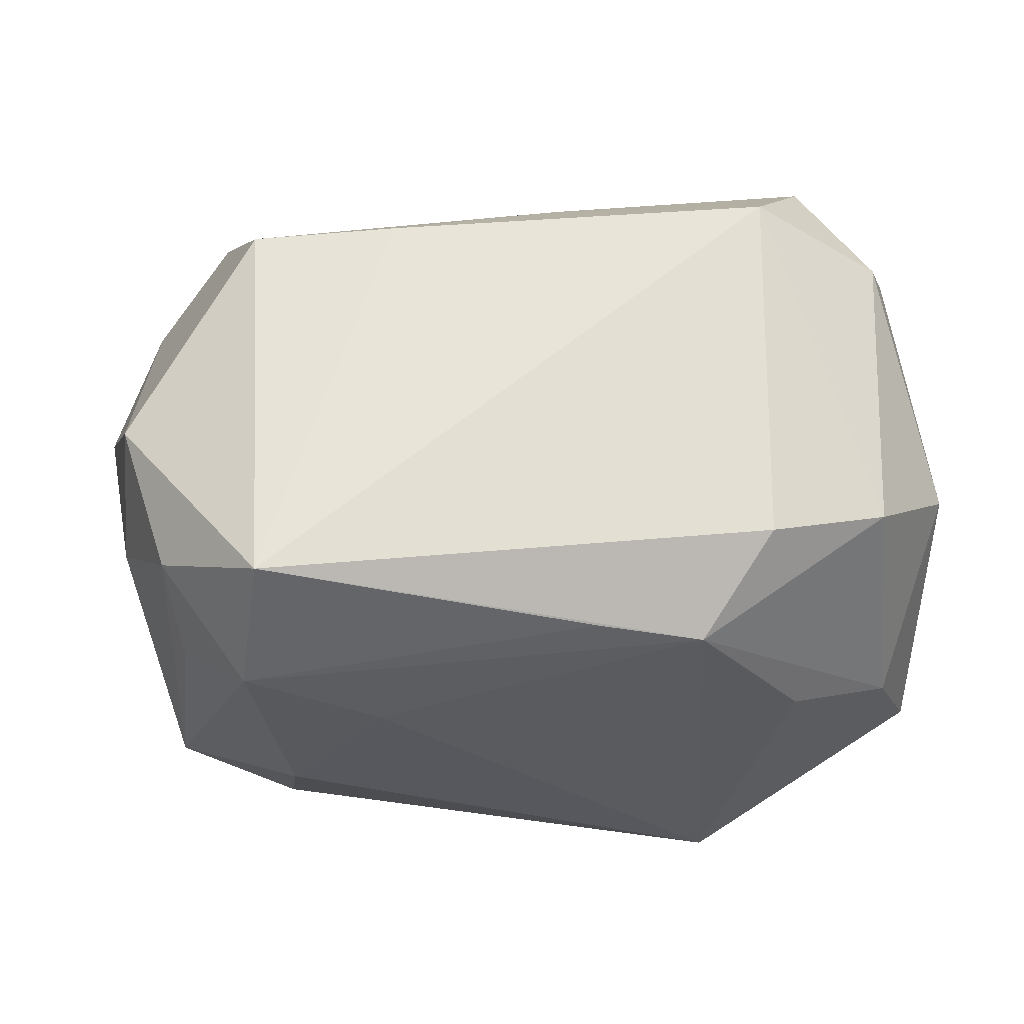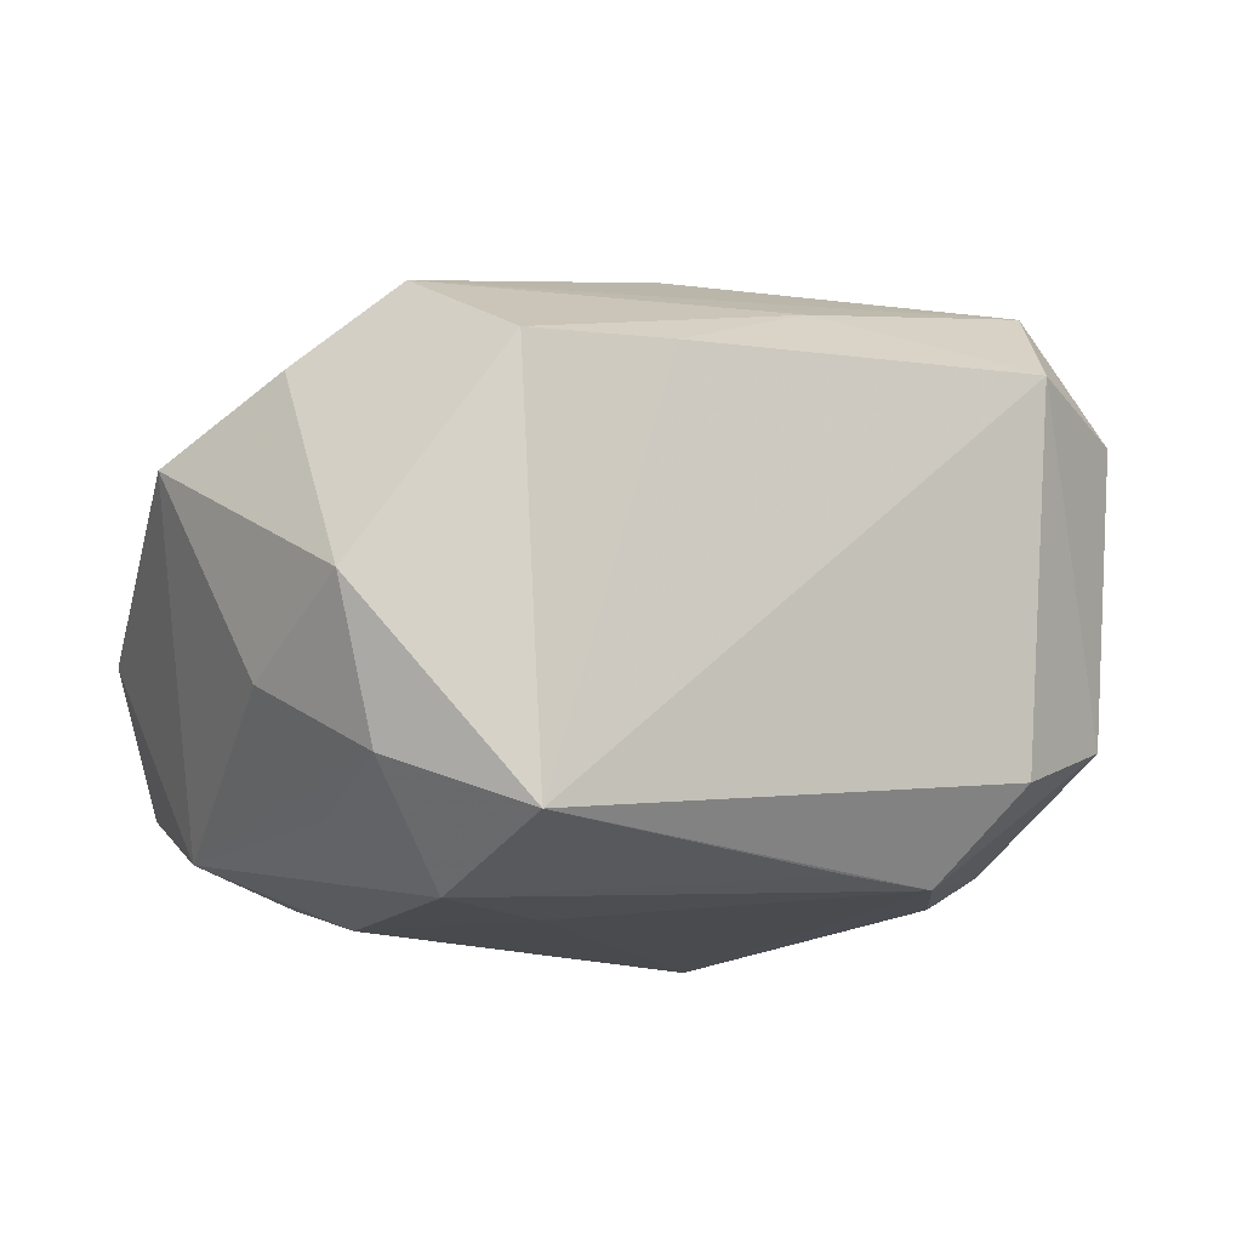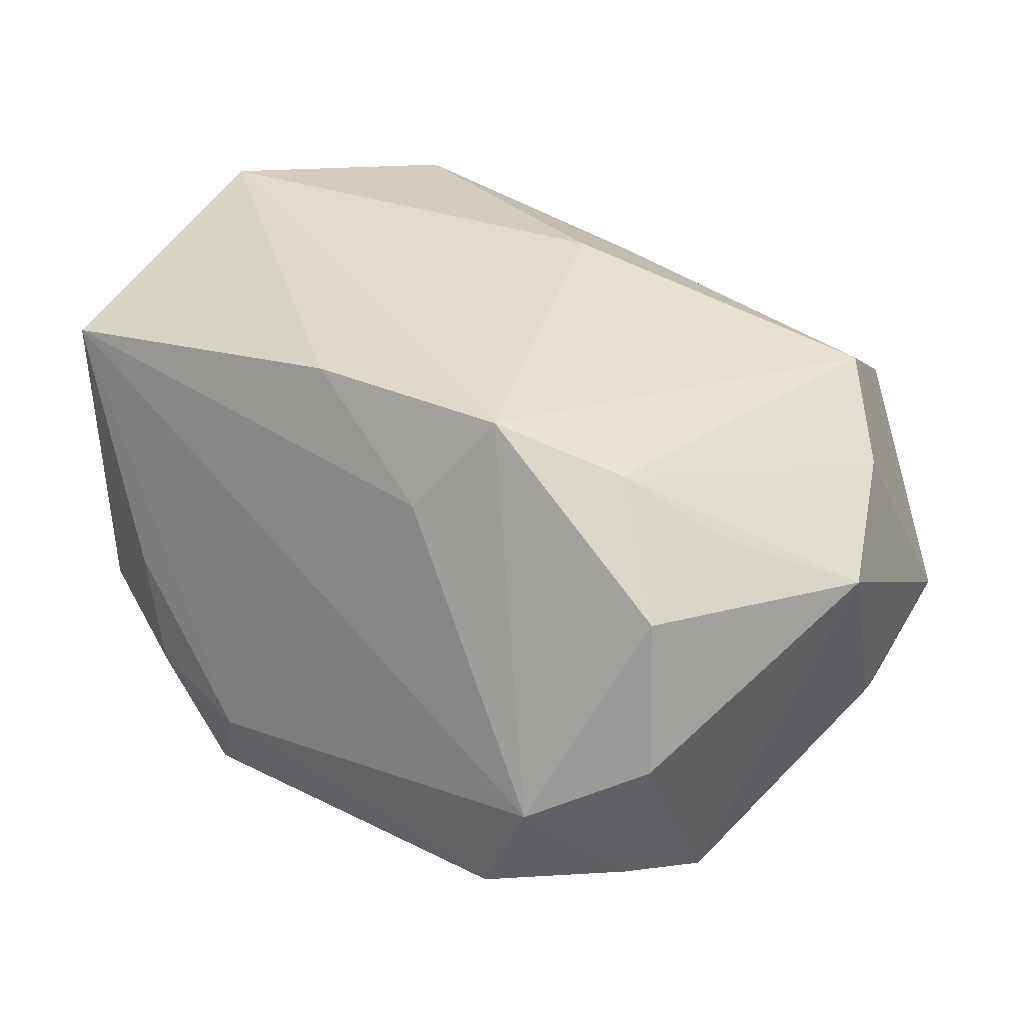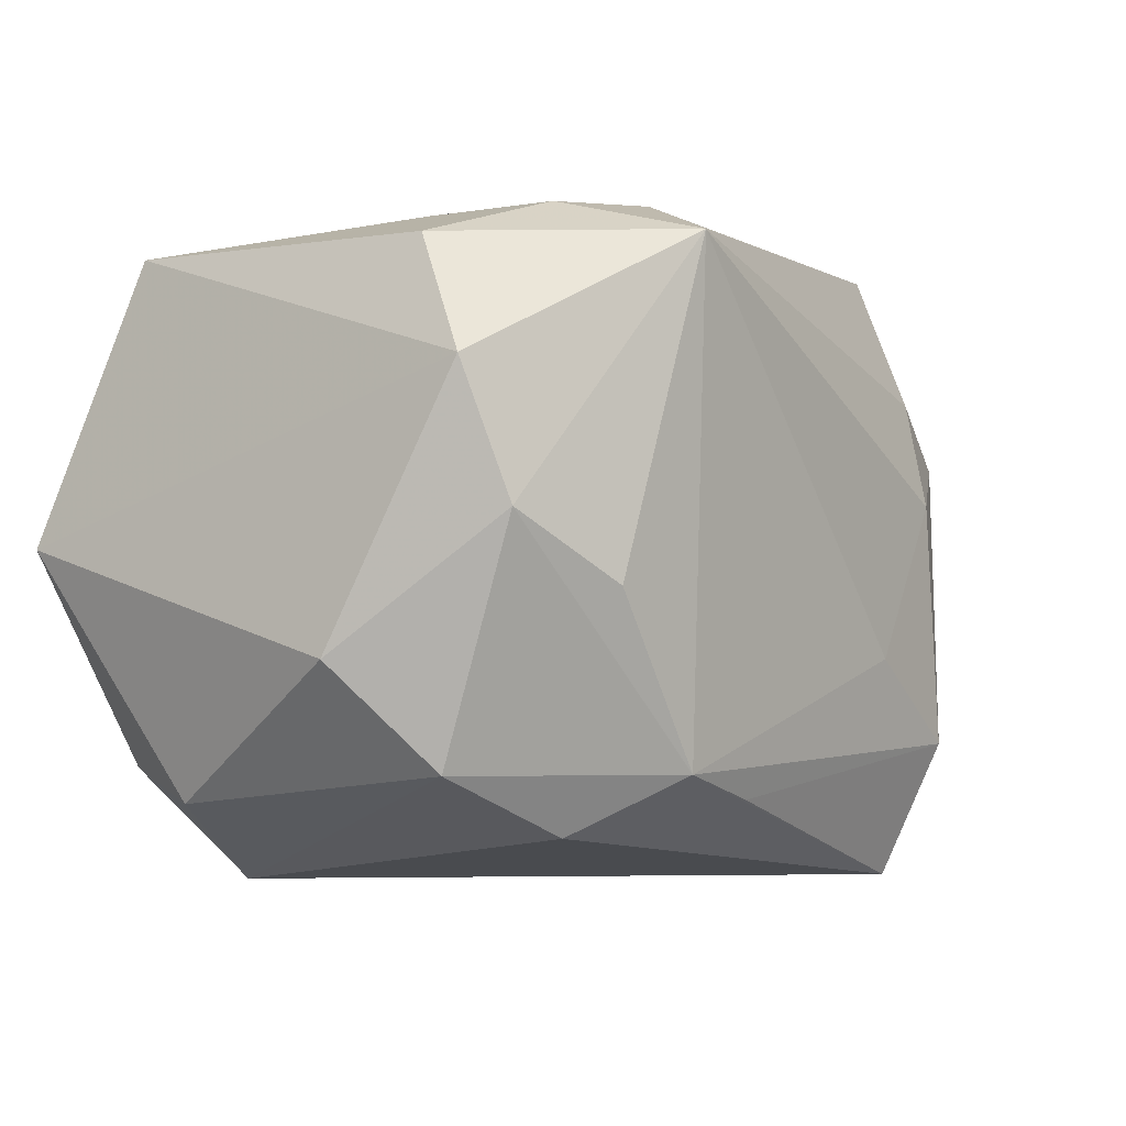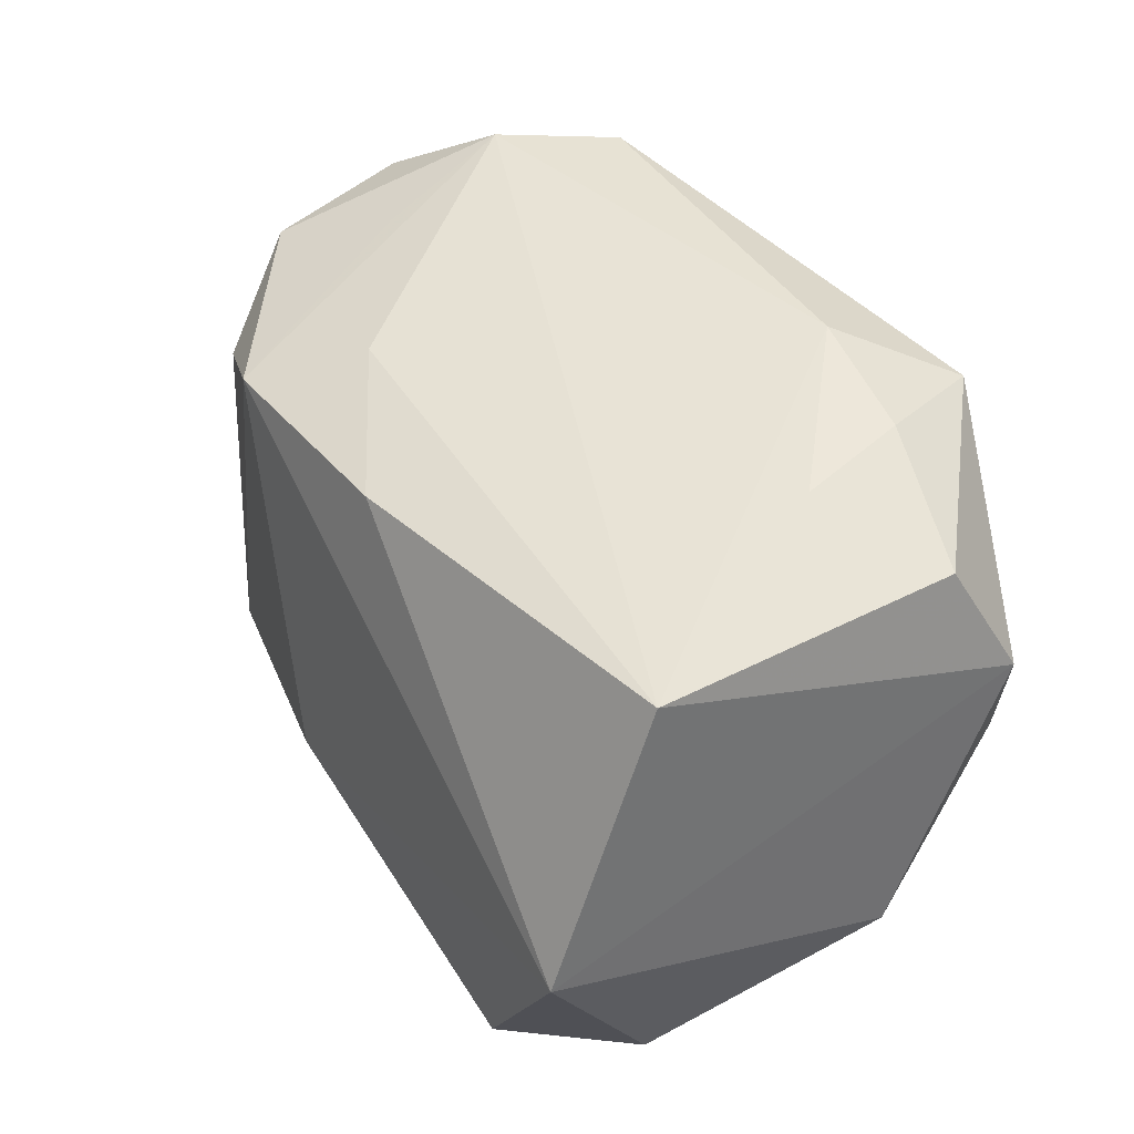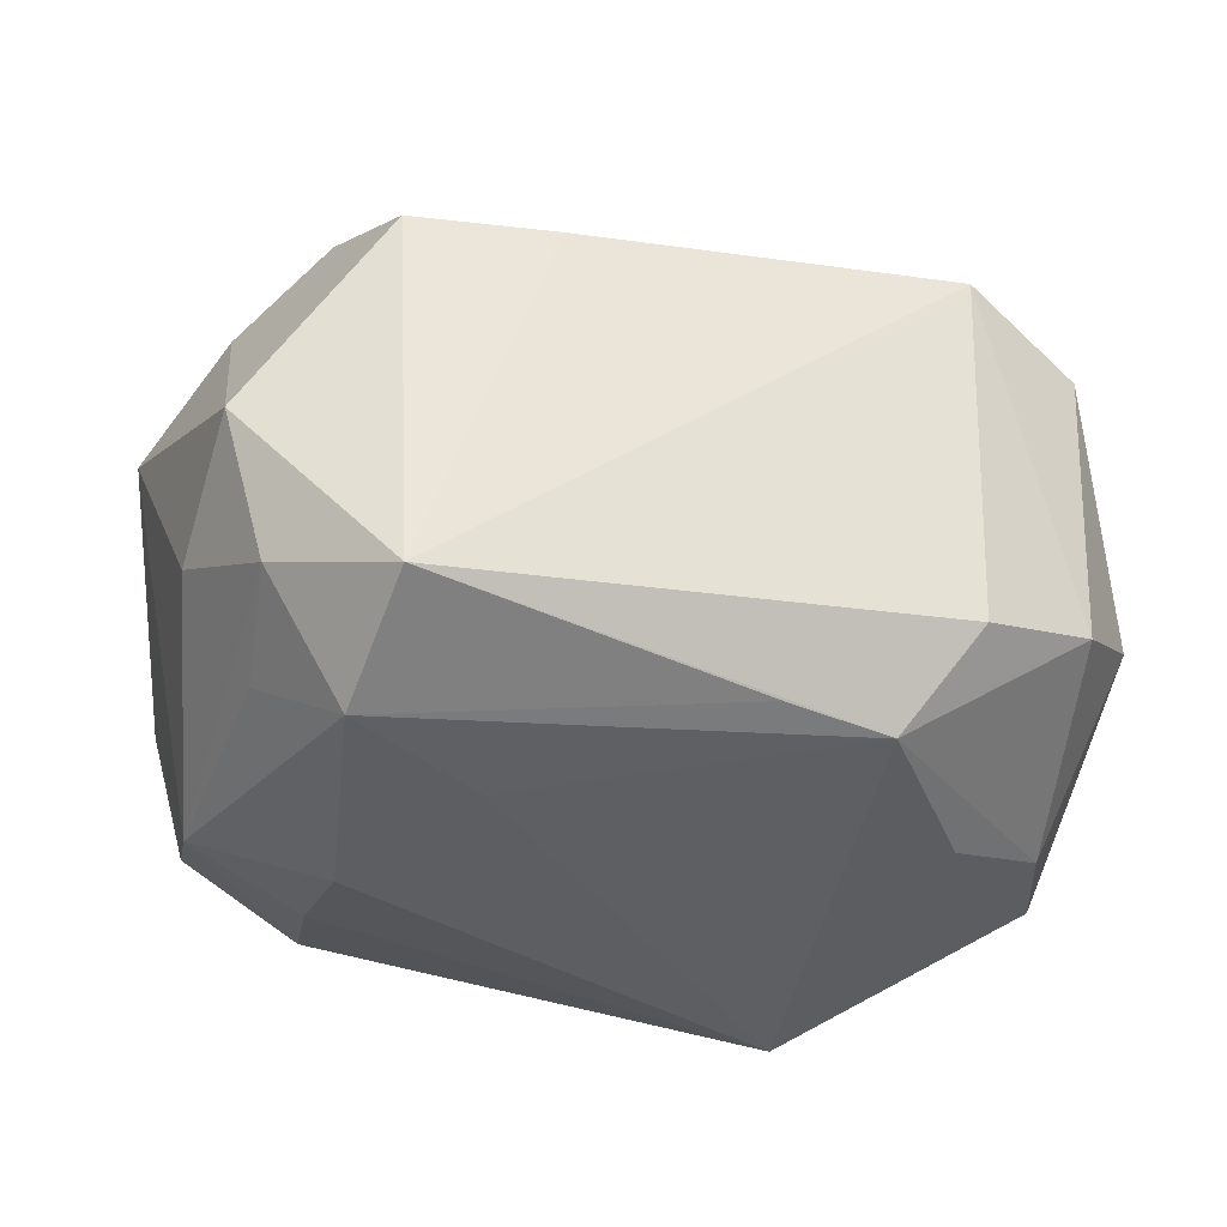
<metadata>
{"format":"obj","ext":"obj","renderer":"f3d","projection":"perspective","resolution":1024,"background":"white","views":[{"elev":-28.6,"azim":-0.1,"up":"+Z"},{"elev":-12.4,"azim":-29.2,"up":"+Z"},{"elev":28.2,"azim":-138.2,"up":"+Z"},{"elev":-6.1,"azim":123.7,"up":"+Y"},{"elev":41.9,"azim":57.3,"up":"+Y"},{"elev":-37.9,"azim":-13.9,"up":"+Z"}]}
</metadata>
<code>
v 0.02375 0.0244 -0.003839
v -0.01285 -0.008211 -0.02394
v -0.03323 0.01937 0.00956
v 0.01418 -0.01817 -0.02132
v -0.0223 0.01458 -0.02163
v -0.02603 0.01437 0.0183
v -0.02377 -0.02594 0.01328
v 0.00242 -0.02074 0.02005
v 0.03521 -0.0005099 0.02563
v -0.03444 -0.02089 -0.003339
v -0.0322 0.01014 -0.01919
v 0.02464 -0.01729 0.02443
v -0.02202 -0.02616 -0.01886
v -0.03256 0.008997 0.01282
v 0.03199 0.0002079 -0.01747
v -0.03959 -0.0001818 0.007491
v 0.01045 0.02636 -0.01542
v -0.02761 -0.01603 0.01895
v -0.03555 -0.009678 -0.009293
v -0.02379 -0.01493 -0.02359
v -0.02126 0.00542 -0.02394
v -0.002697 -0.00797 0.02563
v -0.02986 -0.008904 -0.01811
v 0.03371 0.02162 0.01608
v 0.002487 0.02025 0.02108
v 0.03549 0.01072 -0.01524
v -0.02649 0.02668 -0.00806
v 0.01991 -0.02285 -0.01356
v -0.01178 -0.02616 0.01429
v 0.03056 -0.02028 0.01391
v 0.0233 -0.004867 -0.021
v 0.02004 -0.02616 0.01664
v 0.01683 0.02203 -0.02428
v -0.03067 -0.01891 -0.01486
v 0.005455 -0.01996 -0.02087
v -0.02139 0.02589 -0.01749
v -0.01659 0.01918 0.02169
v -0.03408 -0.009987 0.01312
v -0.01052 0.02265 0.01339
v 0.03307 0.02046 -0.01023
v 0.02992 -0.0184 -0.009939
v 0.03657 -0.01023 -0.004182
v 0.02132 0.02471 -0.01363
v -0.02429 0.02339 0.003549
v -0.03494 0.02119 -0.002677
v -0.03175 0.01998 -0.01473
f 13 7 10
f 22 37 18
f 18 10 7
f 8 18 7
f 45 11 16
f 13 10 34
f 16 10 38
f 10 18 38
f 29 7 13
f 29 8 7
f 28 4 41
f 13 4 28
f 33 4 2
f 2 21 33
f 33 21 5
f 5 21 11
f 3 45 16
f 41 4 15
f 33 26 15
f 11 34 19
f 19 34 10
f 16 11 19
f 19 10 16
f 42 30 41
f 41 15 42
f 42 15 26
f 22 18 12
f 18 8 12
f 41 30 32
f 32 28 41
f 30 12 32
f 8 29 32
f 32 12 8
f 32 29 13
f 13 28 32
f 11 21 20
f 13 34 20
f 21 2 20
f 20 2 4
f 45 3 27
f 37 39 27
f 17 27 24
f 24 27 39
f 37 3 6
f 6 18 37
f 16 38 6
f 6 38 18
f 31 4 33
f 33 15 31
f 31 15 4
f 23 34 11
f 11 20 23
f 23 20 34
f 35 4 13
f 13 20 35
f 35 20 4
f 36 27 17
f 36 17 33
f 33 5 36
f 36 5 11
f 44 3 37
f 37 27 44
f 44 27 3
f 9 42 26
f 26 24 9
f 30 42 9
f 9 12 30
f 22 12 9
f 9 37 22
f 40 26 33
f 40 24 26
f 25 39 37
f 25 24 39
f 37 9 25
f 25 9 24
f 14 3 16
f 16 6 14
f 14 6 3
f 45 27 46
f 27 36 46
f 11 45 46
f 46 36 11
f 33 17 43
f 43 40 33
f 24 40 1
f 40 43 1
f 17 24 1
f 1 43 17

</code>
